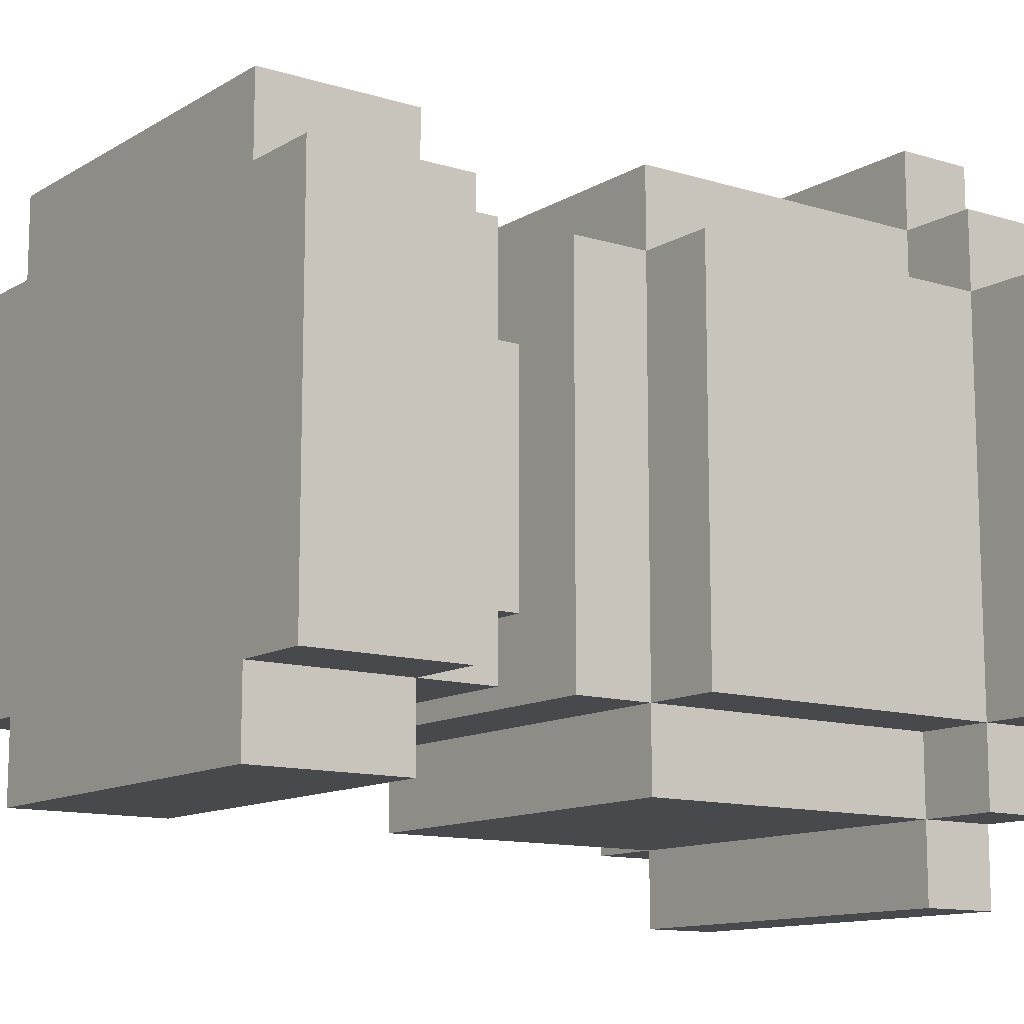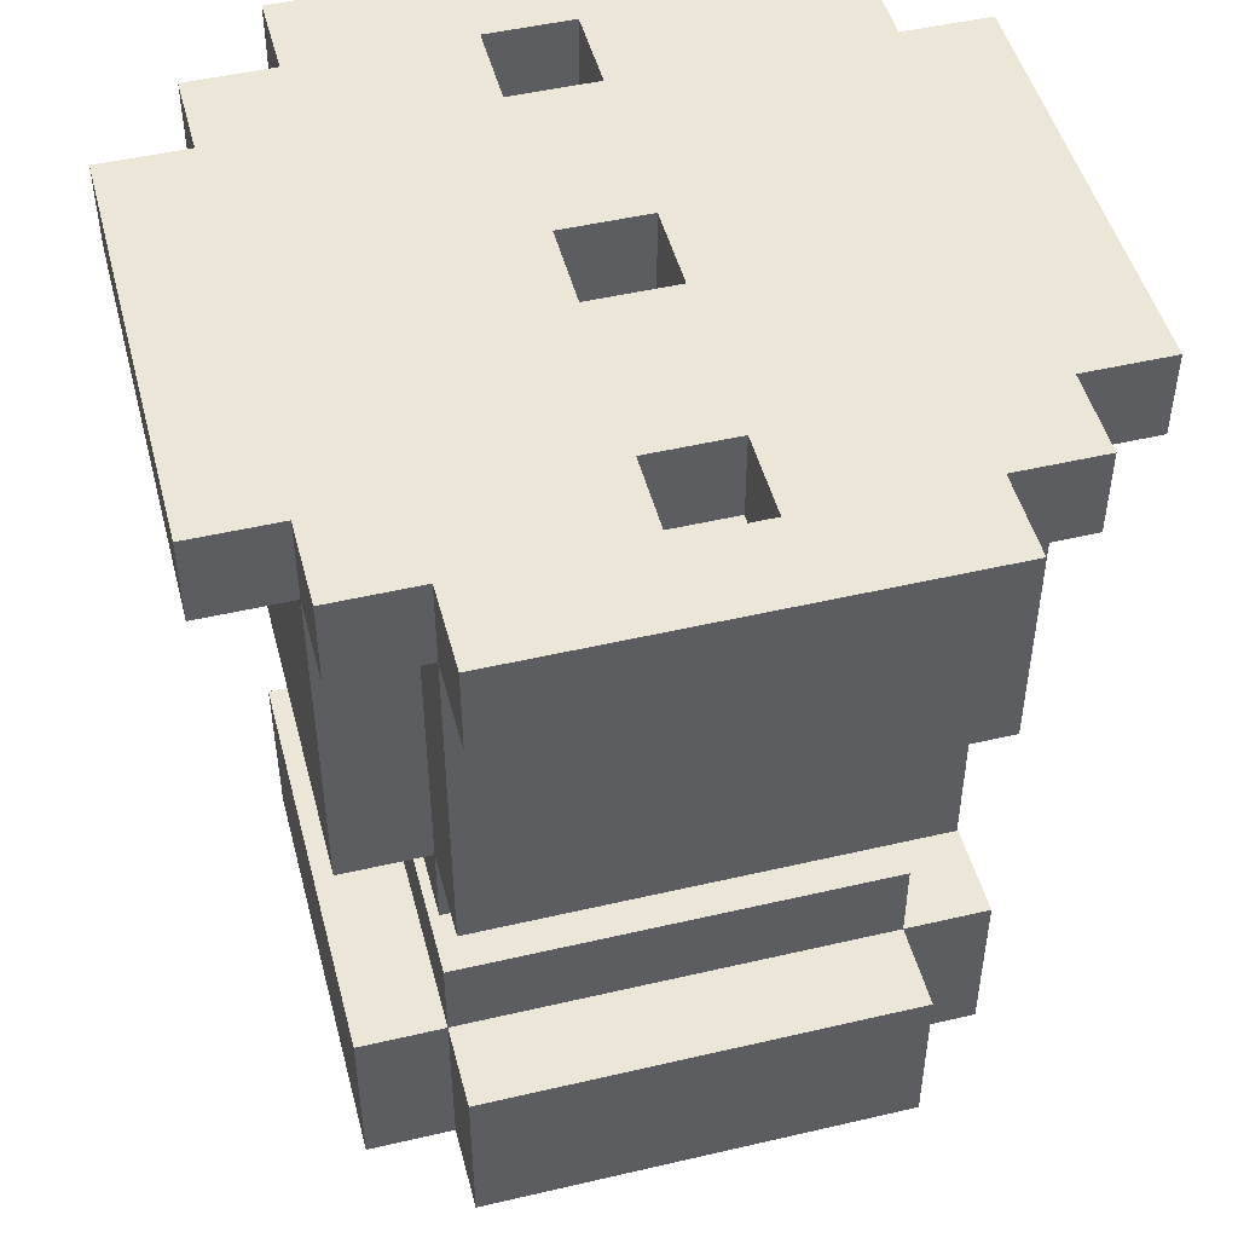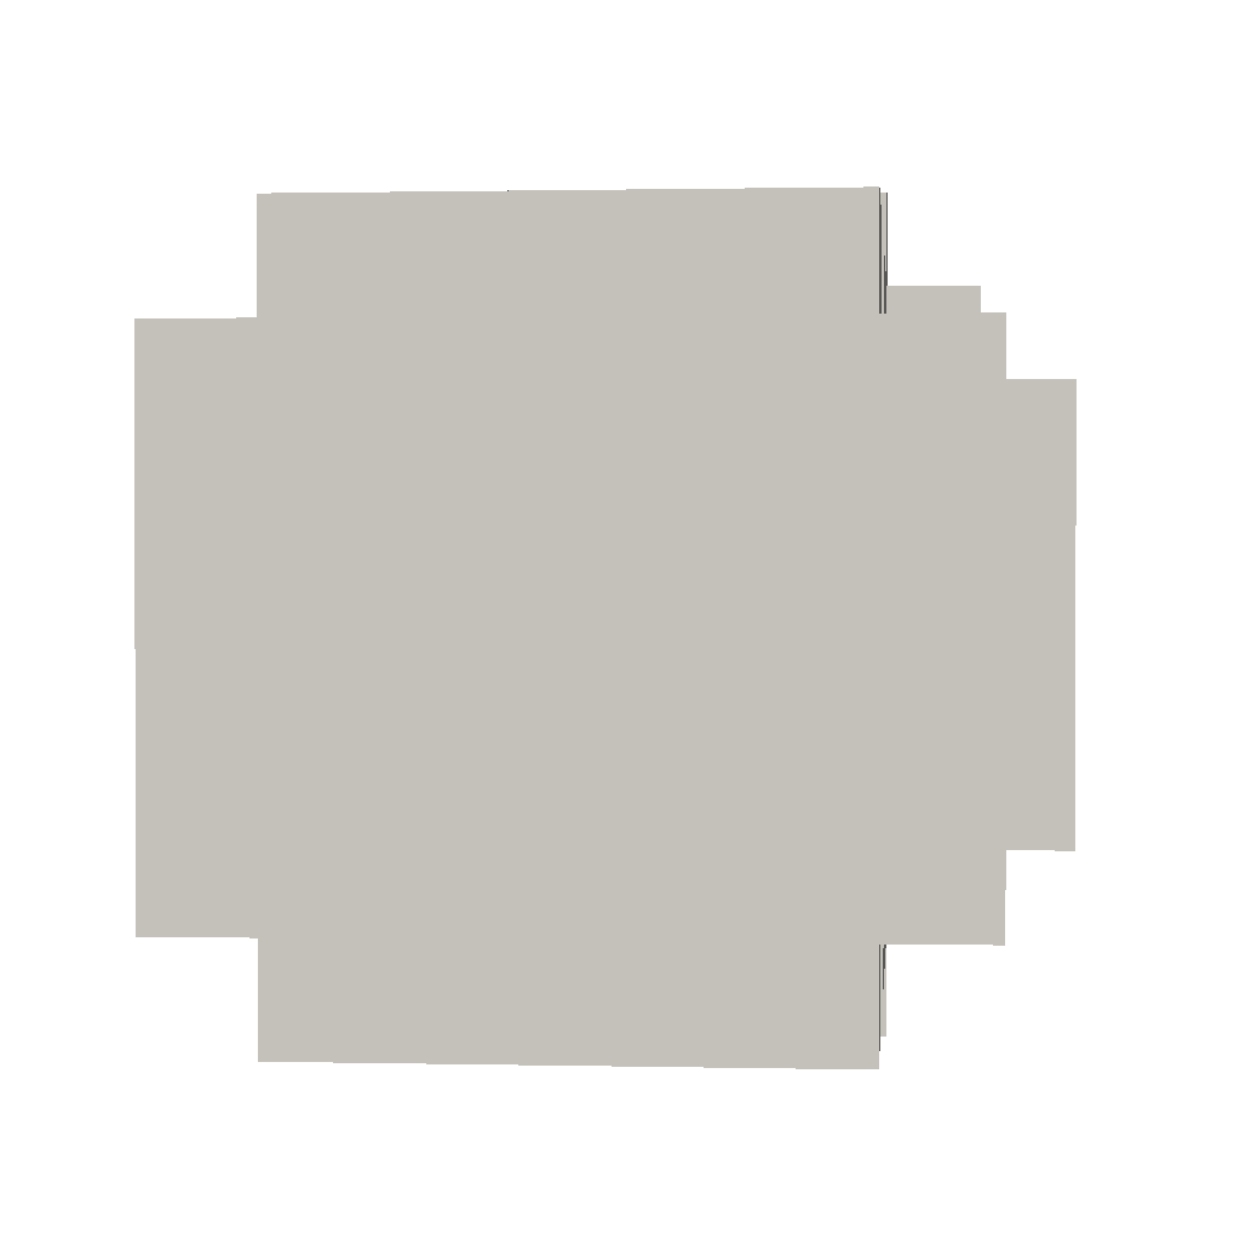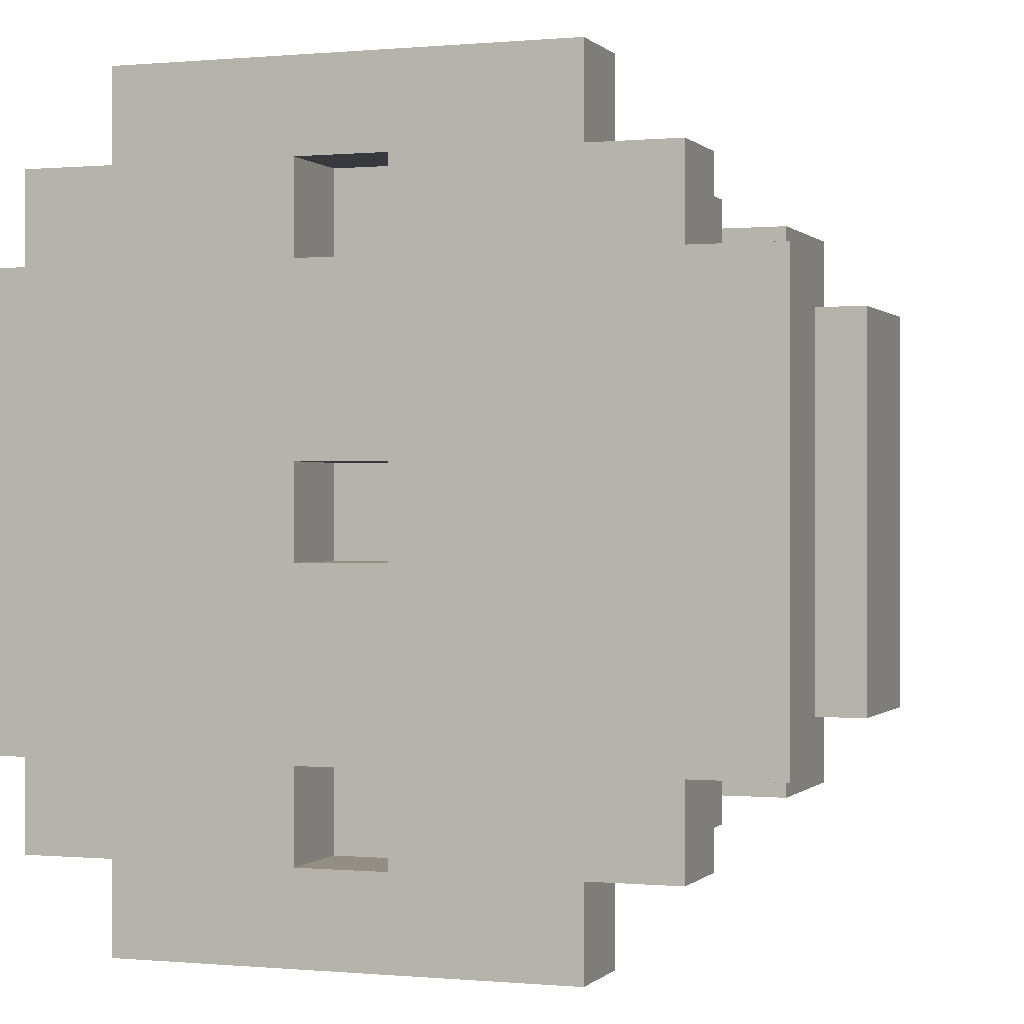
<metadata>
{"format":"obj","ext":"obj","renderer":"f3d","projection":"perspective","resolution":1024,"background":"white","views":[{"elev":-12.1,"azim":53.9,"up":"+Z"},{"elev":48.6,"azim":165.4,"up":"+Y"},{"elev":0.8,"azim":5.0,"up":"+Z"},{"elev":0.0,"azim":-160.4,"up":"+Z"}]}
</metadata>
<code>
o DualStriker_CanonShaft_R
v -2 1.5 -0.7
v -2 1.5 -0.2
v -2 1.6 -0.7
v -2 1.6 -0.2
v -2.1 0.6 -0.7
v -2.1 0.6 -0.4
v -2.1 0.6 -0.3
v -2.1 0.6 -0.2
v -2.1 0.7 -0.4
v -2.1 0.7 -0.3
v -2.1 0.8 -0.7
v -2.1 0.8 -0.2
v -2.1 1.1 -0.7
v -2.1 1.1 -0.2
v -2.1 1.2 -0.5
v -2.1 1.2 -0.3
v -2.1 1.3 -0.4
v -2.1 1.3 -0.3
v -2.1 1.4 -0.5
v -2.1 1.4 -0.4
v -2.1 1.5 -0.8
v -2.1 1.5 -0.7
v -2.1 1.5 -0.2
v -2.1 1.5 -0.1
v -2.1 1.6 -0.8
v -2.1 1.6 -0.7
v -2.1 1.6 -0.2
v -2.1 1.6 -0.1
v -2.2 0.6 -0.8
v -2.2 0.6 -0.7
v -2.2 0.6 -0.2
v -2.2 0.6 -0.1
v -2.2 0.8 -0.8
v -2.2 0.8 -0.7
v -2.2 0.8 -0.2
v -2.2 0.8 -0.1
v -2.2 0.9 -0.7
v -2.2 0.9 -0.2
v -2.2 1 -0.7
v -2.2 1 -0.2
v -2.2 1.1 -0.8
v -2.2 1.1 -0.7
v -2.2 1.1 -0.2
v -2.2 1.1 -0.1
v -2.2 1.5 -0.9
v -2.2 1.5 -0.8
v -2.2 1.5 -0.7
v -2.2 1.5 -0.2
v -2.2 1.5 -0.1
v -2.2 1.5 0
v -2.2 1.6 -0.9
v -2.2 1.6 -0.8
v -2.2 1.6 -0.1
v -2.2 1.6 0
v -2.3 0.9 -0.6
v -2.3 0.9 -0.3
v -2.3 1 -0.6
v -2.3 1 -0.3
v -2.5 1.5 -0.8
v -2.5 1.5 -0.7
v -2.5 1.5 -0.5
v -2.5 1.5 -0.4
v -2.5 1.5 -0.2
v -2.5 1.5 -0.1
v -2.5 1.6 -0.8
v -2.5 1.6 -0.7
v -2.5 1.6 -0.5
v -2.5 1.6 -0.4
v -2.5 1.6 -0.2
v -2.5 1.6 -0.1
v -2.4 1.5 -0.8
v -2.4 1.5 -0.7
v -2.4 1.5 -0.5
v -2.4 1.5 -0.4
v -2.4 1.5 -0.2
v -2.4 1.5 -0.1
v -2.4 1.6 -0.8
v -2.4 1.6 -0.7
v -2.4 1.6 -0.5
v -2.4 1.6 -0.4
v -2.4 1.6 -0.2
v -2.4 1.6 -0.1
v -2.6 0.9 -0.6
v -2.6 0.9 -0.5
v -2.6 0.9 -0.4
v -2.6 0.9 -0.3
v -2.6 1 -0.6
v -2.6 1 -0.5
v -2.6 1 -0.4
v -2.6 1 -0.3
v -2.7 0.6 -0.8
v -2.7 0.6 -0.7
v -2.7 0.6 -0.2
v -2.7 0.6 -0.1
v -2.7 0.8 -0.8
v -2.7 0.8 -0.7
v -2.7 0.8 -0.2
v -2.7 0.8 -0.1
v -2.7 0.9 -0.7
v -2.7 0.9 -0.2
v -2.7 1 -0.7
v -2.7 1 -0.2
v -2.7 1.1 -0.8
v -2.7 1.1 -0.7
v -2.7 1.1 -0.3
v -2.7 1.1 -0.2
v -2.7 1.1 -0.1
v -2.7 1.2 -0.2
v -2.7 1.5 -0.9
v -2.7 1.5 -0.8
v -2.7 1.5 -0.7
v -2.7 1.5 -0.2
v -2.7 1.5 -0.1
v -2.7 1.5 0
v -2.7 1.6 -0.9
v -2.7 1.6 -0.8
v -2.7 1.6 -0.1
v -2.7 1.6 0
v -2.8 0.6 -0.7
v -2.8 0.6 -0.4
v -2.8 0.6 -0.3
v -2.8 0.6 -0.2
v -2.8 0.7 -0.4
v -2.8 0.7 -0.3
v -2.8 0.8 -0.7
v -2.8 0.8 -0.2
v -2.8 1.1 -0.7
v -2.8 1.1 -0.3
v -2.8 1.1 -0.2
v -2.8 1.2 -0.3
v -2.8 1.2 -0.2
v -2.8 1.5 -0.8
v -2.8 1.5 -0.7
v -2.8 1.5 -0.2
v -2.8 1.5 -0.1
v -2.8 1.6 -0.8
v -2.8 1.6 -0.7
v -2.8 1.6 -0.2
v -2.8 1.6 -0.1
v -2.9 1.5 -0.7
v -2.9 1.5 -0.2
v -2.9 1.6 -0.7
v -2.9 1.6 -0.2
v -2.2 1.5 -0.9
v -2.2 1.6 -0.9
v -2.7 1.5 -0.9
v -2.7 1.6 -0.9
v -2.1 1.5 -0.8
v -2.1 1.6 -0.8
v -2.2 0.6 -0.8
v -2.2 0.8 -0.8
v -2.2 1.1 -0.8
v -2.2 1.5 -0.8
v -2.2 1.6 -0.8
v -2.4 1.4 -0.8
v -2.4 1.5 -0.8
v -2.5 1.4 -0.8
v -2.5 1.5 -0.8
v -2.7 0.6 -0.8
v -2.7 0.8 -0.8
v -2.7 1.1 -0.8
v -2.7 1.5 -0.8
v -2.7 1.6 -0.8
v -2.8 1.5 -0.8
v -2.8 1.6 -0.8
v -2 1.5 -0.7
v -2 1.6 -0.7
v -2.1 0.6 -0.7
v -2.1 0.8 -0.7
v -2.1 1.1 -0.7
v -2.1 1.5 -0.7
v -2.1 1.6 -0.7
v -2.2 0.6 -0.7
v -2.2 0.8 -0.7
v -2.2 0.9 -0.7
v -2.2 1 -0.7
v -2.2 1.1 -0.7
v -2.2 1.5 -0.7
v -2.4 1.5 -0.7
v -2.4 1.6 -0.7
v -2.5 1.5 -0.7
v -2.5 1.6 -0.7
v -2.7 0.6 -0.7
v -2.7 0.8 -0.7
v -2.7 0.9 -0.7
v -2.7 1 -0.7
v -2.7 1.1 -0.7
v -2.7 1.5 -0.7
v -2.8 0.6 -0.7
v -2.8 0.8 -0.7
v -2.8 1.1 -0.7
v -2.8 1.5 -0.7
v -2.8 1.6 -0.7
v -2.9 1.5 -0.7
v -2.9 1.6 -0.7
v -2.3 0.9 -0.6
v -2.3 1 -0.6
v -2.5 0.9 -0.6
v -2.5 1 -0.6
v -2.6 0.9 -0.6
v -2.6 1 -0.6
v -2.4 1.5 -0.4
v -2.4 1.6 -0.4
v -2.5 1.5 -0.4
v -2.5 1.6 -0.4
v -2.4 1.5 -0.1
v -2.4 1.6 -0.1
v -2.5 1.5 -0.1
v -2.5 1.6 -0.1
v -2.4 1.5 -0.8
v -2.4 1.6 -0.8
v -2.5 1.5 -0.8
v -2.5 1.6 -0.8
v -2.4 1.5 -0.5
v -2.4 1.6 -0.5
v -2.5 1.5 -0.5
v -2.5 1.6 -0.5
v -2.3 0.9 -0.3
v -2.3 1 -0.3
v -2.5 0.9 -0.3
v -2.5 1 -0.3
v -2.6 0.9 -0.3
v -2.6 1 -0.3
v -2 1.5 -0.2
v -2 1.6 -0.2
v -2.1 0.6 -0.2
v -2.1 0.8 -0.2
v -2.1 1.1 -0.2
v -2.1 1.5 -0.2
v -2.1 1.6 -0.2
v -2.2 0.6 -0.2
v -2.2 0.8 -0.2
v -2.2 0.9 -0.2
v -2.2 1 -0.2
v -2.2 1.1 -0.2
v -2.2 1.5 -0.2
v -2.4 1.5 -0.2
v -2.4 1.6 -0.2
v -2.5 1.5 -0.2
v -2.5 1.6 -0.2
v -2.7 0.6 -0.2
v -2.7 0.8 -0.2
v -2.7 0.9 -0.2
v -2.7 1 -0.2
v -2.7 1.1 -0.2
v -2.7 1.2 -0.2
v -2.7 1.5 -0.2
v -2.8 0.6 -0.2
v -2.8 0.8 -0.2
v -2.8 1.1 -0.2
v -2.8 1.2 -0.2
v -2.8 1.5 -0.2
v -2.8 1.6 -0.2
v -2.9 1.5 -0.2
v -2.9 1.6 -0.2
v -2.1 1.5 -0.1
v -2.1 1.6 -0.1
v -2.2 0.6 -0.1
v -2.2 0.8 -0.1
v -2.2 1.1 -0.1
v -2.2 1.5 -0.1
v -2.2 1.6 -0.1
v -2.4 1.4 -0.1
v -2.4 1.5 -0.1
v -2.5 1.4 -0.1
v -2.5 1.5 -0.1
v -2.7 0.6 -0.1
v -2.7 0.8 -0.1
v -2.7 1.1 -0.1
v -2.7 1.5 -0.1
v -2.7 1.6 -0.1
v -2.8 1.5 -0.1
v -2.8 1.6 -0.1
v -2.2 1.5 0
v -2.2 1.6 0
v -2.7 1.5 0
v -2.7 1.6 0
v -2.2 0.6 -0.8
v -2.7 0.6 -0.8
v -2.1 0.6 -0.7
v -2.2 0.6 -0.7
v -2.7 0.6 -0.7
v -2.8 0.6 -0.7
v -2.1 0.6 -0.4
v -2.2 0.6 -0.4
v -2.7 0.6 -0.4
v -2.8 0.6 -0.4
v -2.1 0.6 -0.3
v -2.2 0.6 -0.3
v -2.7 0.6 -0.3
v -2.8 0.6 -0.3
v -2.1 0.6 -0.2
v -2.2 0.6 -0.2
v -2.7 0.6 -0.2
v -2.8 0.6 -0.2
v -2.2 0.6 -0.1
v -2.7 0.6 -0.1
v -2.2 1 -0.7
v -2.7 1 -0.7
v -2.3 1 -0.6
v -2.5 1 -0.6
v -2.6 1 -0.6
v -2.6 1 -0.5
v -2.6 1 -0.4
v -2.3 1 -0.3
v -2.5 1 -0.3
v -2.6 1 -0.3
v -2.2 1 -0.2
v -2.7 1 -0.2
v -2.2 1.1 -0.8
v -2.7 1.1 -0.8
v -2.1 1.1 -0.7
v -2.2 1.1 -0.7
v -2.7 1.1 -0.7
v -2.8 1.1 -0.7
v -2.7 1.1 -0.3
v -2.8 1.1 -0.3
v -2.1 1.1 -0.2
v -2.2 1.1 -0.2
v -2.7 1.1 -0.2
v -2.8 1.1 -0.2
v -2.2 1.1 -0.1
v -2.7 1.1 -0.1
v -2.2 1.5 -0.9
v -2.7 1.5 -0.9
v -2.1 1.5 -0.8
v -2.2 1.5 -0.8
v -2.4 1.5 -0.8
v -2.5 1.5 -0.8
v -2.7 1.5 -0.8
v -2.8 1.5 -0.8
v -2 1.5 -0.7
v -2.1 1.5 -0.7
v -2.2 1.5 -0.7
v -2.7 1.5 -0.7
v -2.8 1.5 -0.7
v -2.9 1.5 -0.7
v -2 1.5 -0.2
v -2.1 1.5 -0.2
v -2.2 1.5 -0.2
v -2.7 1.5 -0.2
v -2.8 1.5 -0.2
v -2.9 1.5 -0.2
v -2.1 1.5 -0.1
v -2.2 1.5 -0.1
v -2.4 1.5 -0.1
v -2.5 1.5 -0.1
v -2.7 1.5 -0.1
v -2.8 1.5 -0.1
v -2.2 1.5 0
v -2.7 1.5 0
v -2.2 0.8 -0.8
v -2.7 0.8 -0.8
v -2.1 0.8 -0.7
v -2.2 0.8 -0.7
v -2.7 0.8 -0.7
v -2.8 0.8 -0.7
v -2.1 0.8 -0.2
v -2.2 0.8 -0.2
v -2.7 0.8 -0.2
v -2.8 0.8 -0.2
v -2.2 0.8 -0.1
v -2.7 0.8 -0.1
v -2.2 0.9 -0.7
v -2.7 0.9 -0.7
v -2.3 0.9 -0.6
v -2.5 0.9 -0.6
v -2.6 0.9 -0.6
v -2.6 0.9 -0.5
v -2.6 0.9 -0.4
v -2.3 0.9 -0.3
v -2.5 0.9 -0.3
v -2.6 0.9 -0.3
v -2.2 0.9 -0.2
v -2.7 0.9 -0.2
v -2.4 1.5 -0.8
v -2.5 1.5 -0.8
v -2.4 1.5 -0.7
v -2.5 1.5 -0.7
v -2.4 1.5 -0.5
v -2.5 1.5 -0.5
v -2.4 1.5 -0.4
v -2.5 1.5 -0.4
v -2.4 1.5 -0.2
v -2.5 1.5 -0.2
v -2.4 1.5 -0.1
v -2.5 1.5 -0.1
v -2.2 1.6 -0.9
v -2.7 1.6 -0.9
v -2.1 1.6 -0.8
v -2.2 1.6 -0.8
v -2.4 1.6 -0.8
v -2.5 1.6 -0.8
v -2.7 1.6 -0.8
v -2.8 1.6 -0.8
v -2 1.6 -0.7
v -2.1 1.6 -0.7
v -2.4 1.6 -0.7
v -2.5 1.6 -0.7
v -2.8 1.6 -0.7
v -2.9 1.6 -0.7
v -2.4 1.6 -0.5
v -2.5 1.6 -0.5
v -2.4 1.6 -0.4
v -2.5 1.6 -0.4
v -2 1.6 -0.2
v -2.1 1.6 -0.2
v -2.4 1.6 -0.2
v -2.5 1.6 -0.2
v -2.8 1.6 -0.2
v -2.9 1.6 -0.2
v -2.1 1.6 -0.1
v -2.2 1.6 -0.1
v -2.4 1.6 -0.1
v -2.5 1.6 -0.1
v -2.7 1.6 -0.1
v -2.8 1.6 -0.1
v -2.2 1.6 0
v -2.7 1.6 0
f 3 2 1
f 4 2 3
f 9 6 5
f 9 7 6
f 10 8 7
f 10 7 9
f 11 9 5
f 11 10 9
f 12 8 10
f 12 10 11
f 15 14 13
f 16 14 15
f 17 16 15
f 18 14 16
f 18 16 17
f 19 15 13
f 19 17 15
f 20 18 17
f 20 17 19
f 22 19 13
f 22 20 19
f 23 14 18
f 23 18 20
f 23 20 22
f 25 22 21
f 26 22 25
f 27 24 23
f 28 24 27
f 33 30 29
f 34 30 33
f 35 32 31
f 36 32 35
f 37 35 34
f 38 35 37
f 42 40 39
f 43 40 42
f 46 42 41
f 47 42 46
f 48 44 43
f 49 44 48
f 51 46 45
f 52 46 51
f 53 50 49
f 54 50 53
f 57 56 55
f 58 56 57
f 65 60 59
f 66 60 65
f 67 62 61
f 68 62 67
f 69 64 63
f 70 64 69
f 71 72 77
f 77 72 78
f 73 74 79
f 79 74 80
f 75 76 81
f 81 76 82
f 83 84 87
f 84 85 88
f 87 84 88
f 85 86 89
f 88 85 89
f 89 86 90
f 91 92 95
f 95 92 96
f 93 94 97
f 97 94 98
f 96 97 99
f 99 97 100
f 101 102 104
f 104 102 105
f 105 102 106
f 106 107 108
f 103 104 110
f 110 104 111
f 108 107 112
f 112 107 113
f 109 110 115
f 115 110 116
f 113 114 117
f 117 114 118
f 119 120 123
f 120 121 123
f 121 122 124
f 123 121 124
f 119 123 125
f 123 124 125
f 124 122 126
f 125 124 126
f 127 128 130
f 128 129 130
f 130 129 131
f 127 130 133
f 130 131 133
f 133 131 134
f 132 133 136
f 136 133 137
f 134 135 138
f 138 135 139
f 140 141 142
f 142 141 143
f 146 145 144
f 147 145 146
f 153 149 148
f 154 149 153
f 155 153 152
f 156 153 155
f 157 155 152
f 157 156 155
f 158 156 157
f 159 151 150
f 160 151 159
f 161 157 152
f 161 158 157
f 162 158 161
f 164 163 162
f 165 163 164
f 171 167 166
f 172 167 171
f 173 169 168
f 174 169 173
f 177 171 170
f 178 171 177
f 181 180 179
f 182 180 181
f 184 175 174
f 185 175 184
f 186 177 176
f 187 177 186
f 189 184 183
f 190 184 189
f 191 188 187
f 192 188 191
f 194 193 192
f 195 193 194
f 198 197 196
f 199 197 198
f 200 199 198
f 201 199 200
f 204 203 202
f 205 203 204
f 208 207 206
f 209 207 208
f 210 211 212
f 212 211 213
f 214 215 216
f 216 215 217
f 218 219 220
f 220 219 221
f 220 221 222
f 222 221 223
f 224 225 229
f 229 225 230
f 226 227 231
f 231 227 232
f 228 229 235
f 235 229 236
f 237 238 239
f 239 238 240
f 232 233 242
f 242 233 243
f 234 235 244
f 244 235 245
f 241 242 248
f 248 242 249
f 245 246 250
f 246 247 251
f 250 246 251
f 251 247 252
f 252 253 254
f 254 253 255
f 256 257 261
f 261 257 262
f 260 261 263
f 263 261 264
f 260 263 265
f 263 264 265
f 265 264 266
f 258 259 267
f 267 259 268
f 260 265 269
f 265 266 269
f 269 266 270
f 270 271 272
f 272 271 273
f 274 275 276
f 276 275 277
f 281 279 278
f 282 279 281
f 284 281 280
f 284 283 282
f 284 282 281
f 285 283 284
f 286 283 285
f 287 283 286
f 288 285 284
f 289 286 285
f 289 285 288
f 290 287 286
f 290 286 289
f 291 287 290
f 292 289 288
f 292 290 289
f 292 291 290
f 293 291 292
f 294 291 293
f 295 291 294
f 296 294 293
f 297 294 296
f 300 299 298
f 301 299 300
f 302 299 301
f 303 299 302
f 304 299 303
f 305 300 298
f 307 299 304
f 308 306 305
f 308 307 306
f 308 305 298
f 309 299 307
f 309 307 308
f 313 311 310
f 314 311 313
f 316 315 314
f 317 315 316
f 318 313 312
f 319 313 318
f 320 317 316
f 321 317 320
f 322 320 319
f 323 320 322
f 327 325 324
f 328 325 327
f 329 325 328
f 330 325 329
f 333 327 326
f 334 327 333
f 335 331 330
f 336 331 335
f 338 333 332
f 339 333 338
f 342 337 336
f 343 337 342
f 344 340 339
f 345 340 344
f 348 342 341
f 349 342 348
f 350 347 346
f 350 348 347
f 350 346 345
f 351 348 350
f 352 353 355
f 355 353 356
f 354 355 358
f 358 355 359
f 356 357 360
f 360 357 361
f 359 360 362
f 362 360 363
f 364 365 366
f 366 365 367
f 367 365 368
f 368 365 369
f 369 365 370
f 364 366 371
f 370 365 373
f 371 372 374
f 372 373 374
f 364 371 374
f 373 365 375
f 374 373 375
f 376 377 378
f 378 377 379
f 380 381 382
f 382 381 383
f 384 385 386
f 386 385 387
f 388 389 391
f 391 389 392
f 392 389 393
f 393 389 394
f 390 391 397
f 391 392 397
f 397 392 398
f 393 394 399
f 394 395 399
f 399 395 400
f 397 398 402
f 400 401 402
f 399 400 402
f 398 399 402
f 396 397 402
f 402 401 403
f 396 402 404
f 403 401 405
f 396 404 406
f 404 405 406
f 406 405 407
f 407 405 408
f 405 401 409
f 408 405 409
f 409 401 410
f 410 401 411
f 407 408 412
f 412 408 413
f 413 408 414
f 409 410 415
f 415 410 416
f 416 410 417
f 413 414 418
f 415 416 418
f 414 415 418
f 418 416 419

</code>
